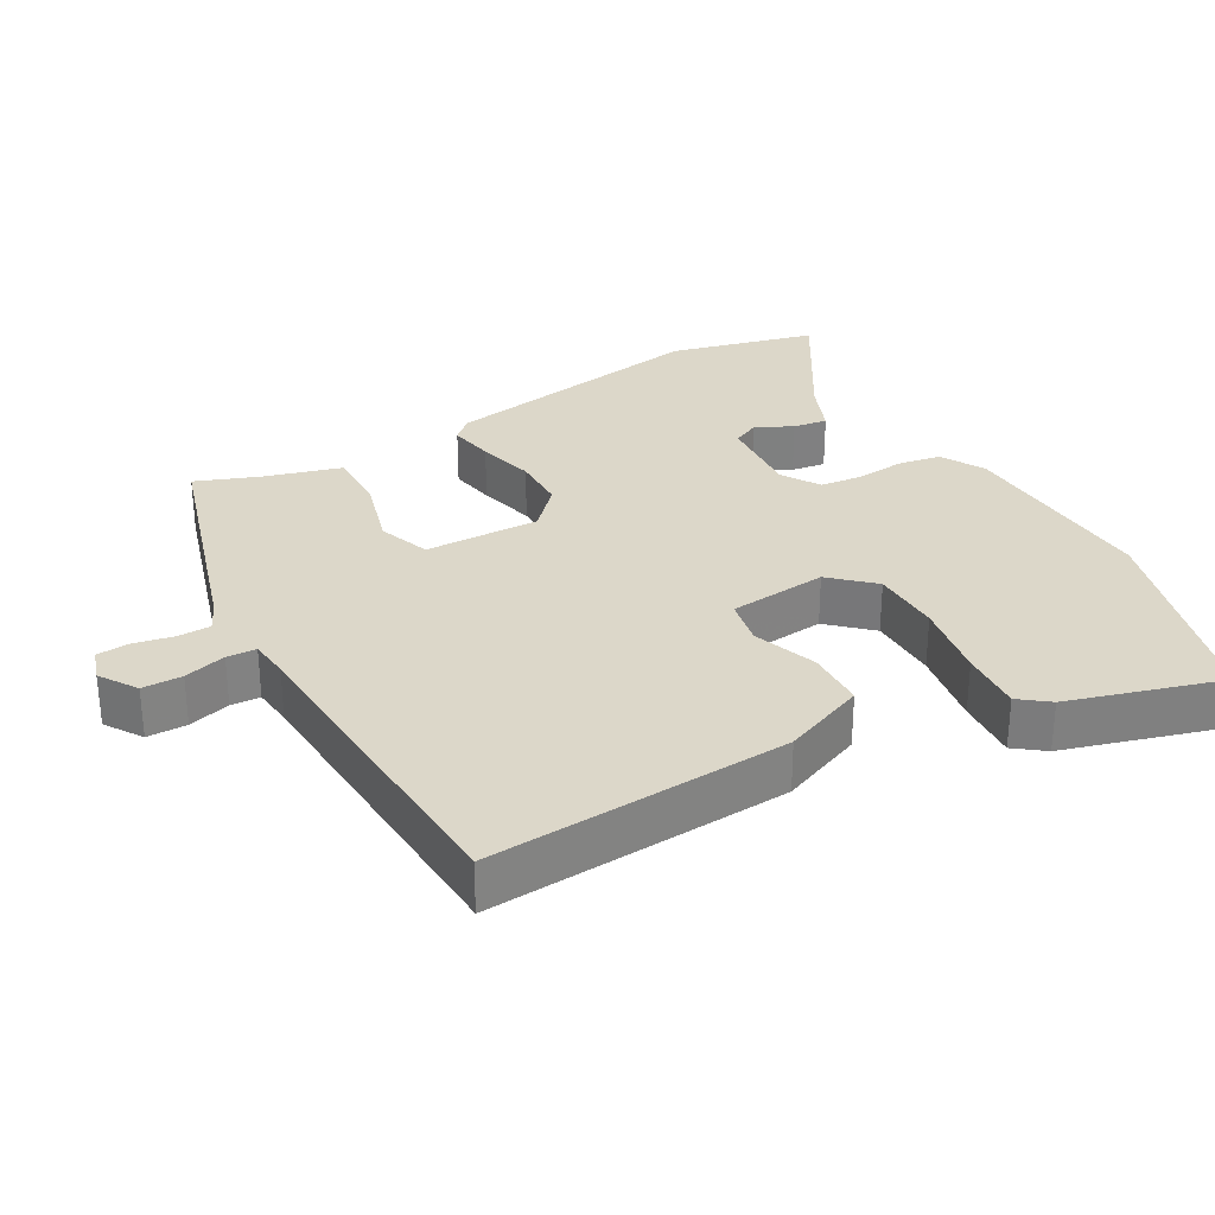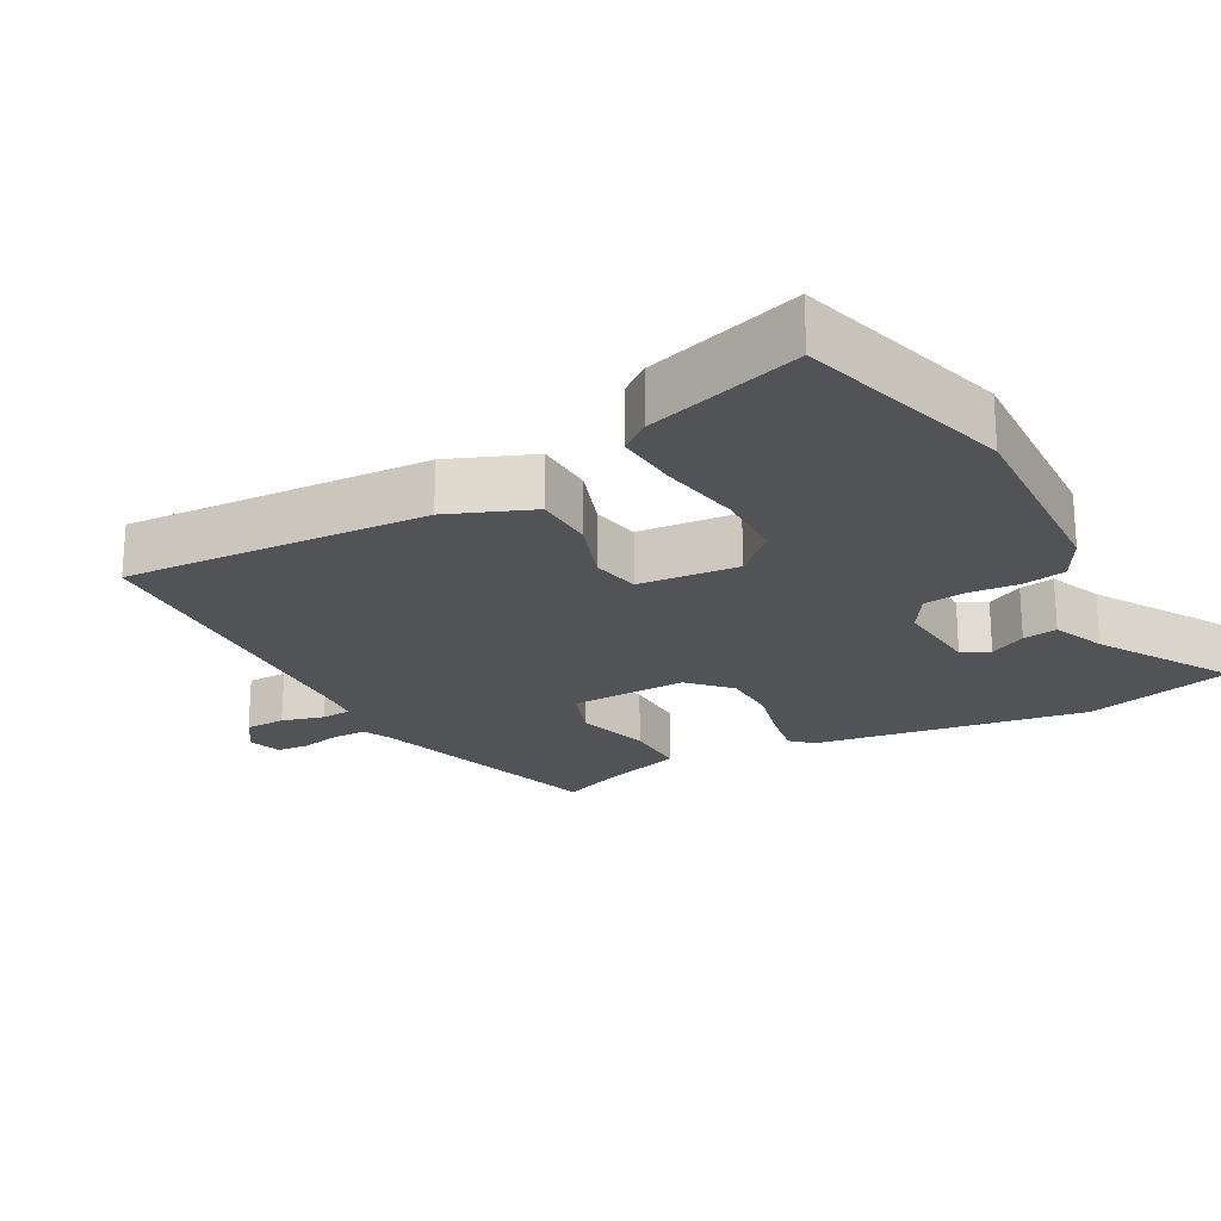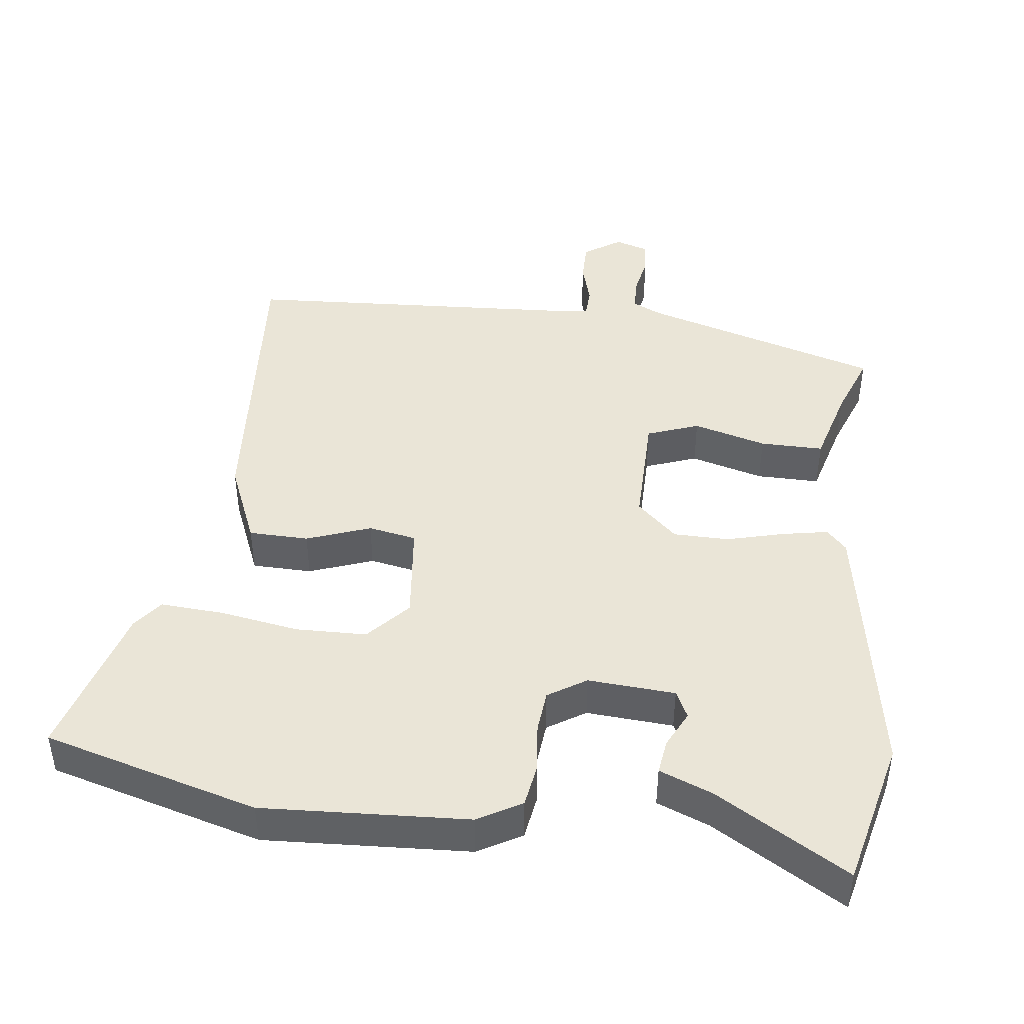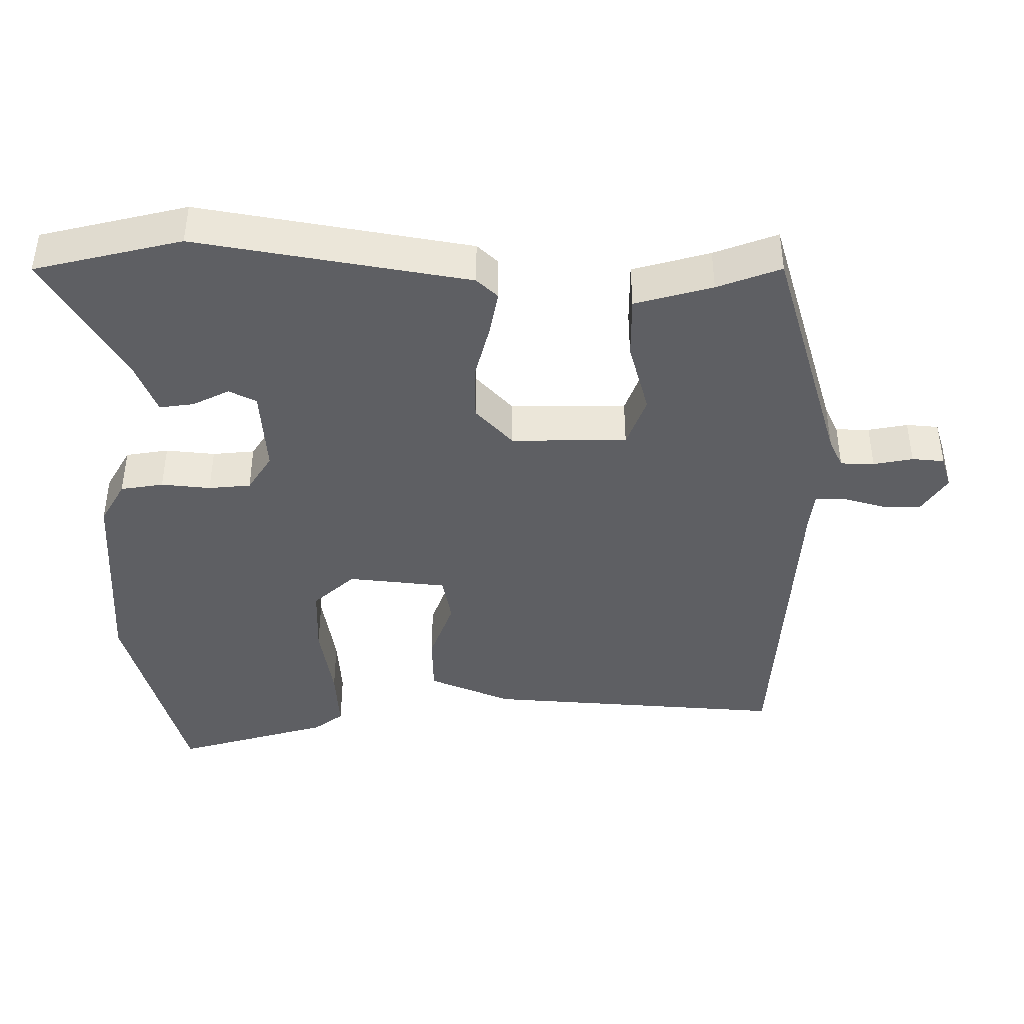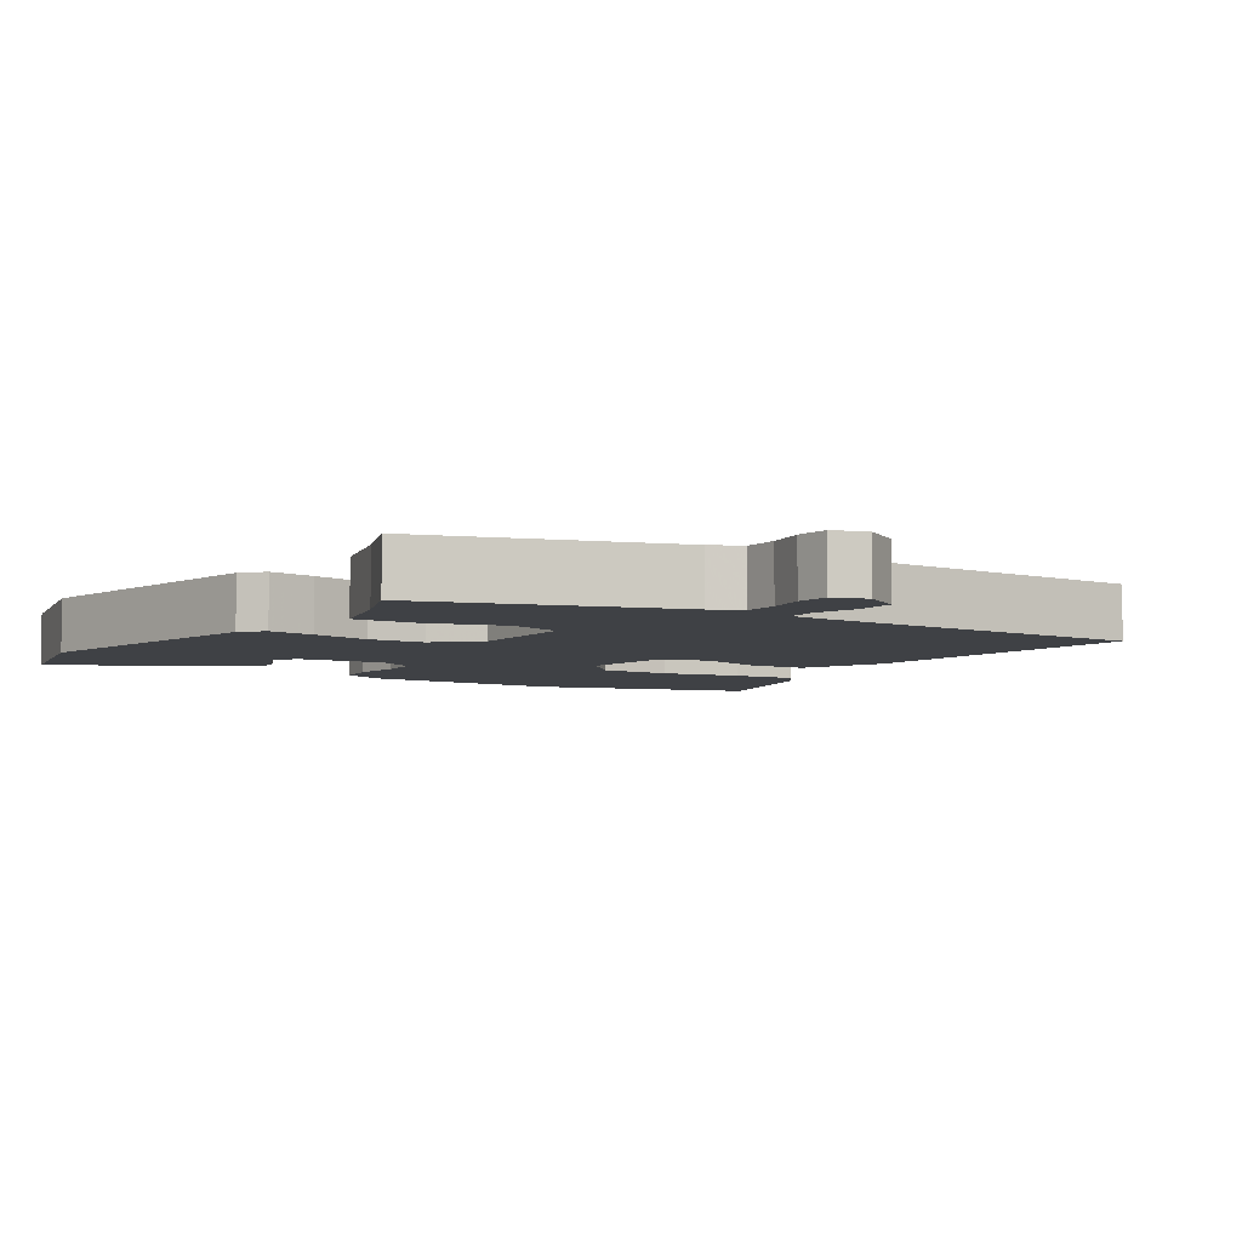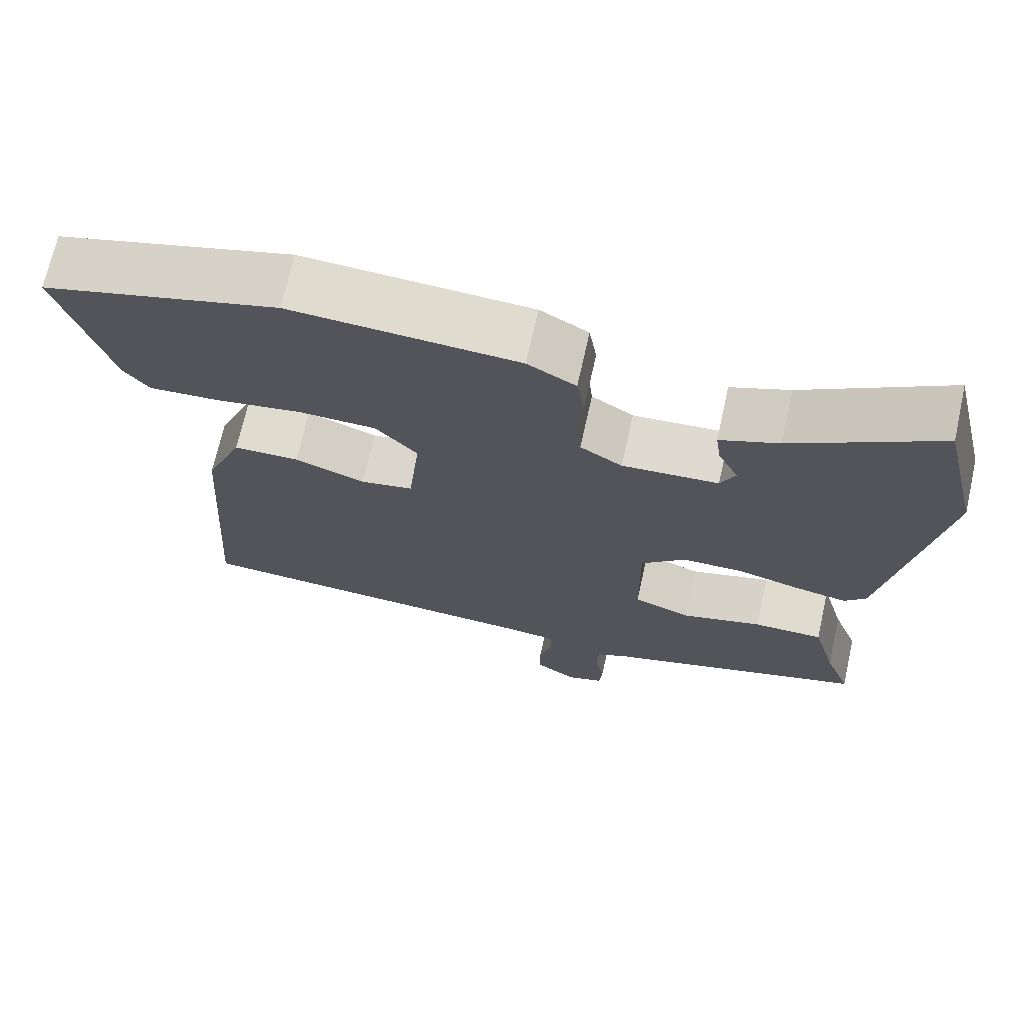
<metadata>
{"format":"obj","ext":"obj","renderer":"f3d","projection":"perspective","resolution":1024,"background":"white","views":[{"elev":30.3,"azim":-119.3,"up":"+Y"},{"elev":-22.2,"azim":-60.7,"up":"+Y"},{"elev":44.4,"azim":6.8,"up":"+Y"},{"elev":-42.0,"azim":89.6,"up":"+Y"},{"elev":-5.5,"azim":147.2,"up":"+Y"},{"elev":70.2,"azim":12.6,"up":"+Z"}]}
</metadata>
<code>
v -0.495 0.07 -0.5
v -0.465 0.07 -0.07
v -0.416 0.07 0.048
v -0.331 0.07 0.05
v -0.24 0.07 0.017
v -0.172 0.07 0.03
v -0.157 0.07 0.171
v -0.211 0.07 0.23
v -0.311 0.07 0.232
v -0.424 0.07 0.213
v -0.514 0.07 0.207
v -0.546 0.07 0.249
v -0.61 0.07 0.469
v -0.306 0.07 0.554
v -0.014 0.07 0.539
v 0.048 0.07 0.504
v 0.058 0.07 0.443
v 0.051 0.07 0.373
v 0.057 0.07 0.313
v 0.111 0.07 0.279
v 0.235 0.07 0.288
v 0.254 0.07 0.327
v 0.228 0.07 0.379
v 0.221 0.07 0.428
v 0.296 0.07 0.458
v 0.483 0.07 0.57
v 0.534 0.07 0.361
v 0.467 0.07 -0.026
v 0.439 0.07 -0.056
v 0.374 0.07 -0.044
v 0.292 0.07 -0.023
v 0.213 0.07 -0.024
v 0.156 0.07 -0.077
v 0.158 0.07 -0.242
v 0.232 0.07 -0.269
v 0.336 0.07 -0.24
v 0.426 0.07 -0.239
v 0.457 0.07 -0.349
v 0.491 0.07 -0.439
v 0.153 0.07 -0.541
v 0.111 0.07 -0.561
v 0.11 0.07 -0.609
v 0.121 0.07 -0.665
v 0.117 0.07 -0.711
v 0.07 0.07 -0.726
v 0.017 0.07 -0.691
v 0.017 0.07 -0.634
v 0.034 0.07 -0.574
v 0.032 0.07 -0.532
v -0.025 0.07 -0.526
v -0.495 0 -0.5
v -0.465 0 -0.07
v -0.416 0 0.048
v -0.331 0 0.05
v -0.24 0 0.017
v -0.172 0 0.03
v -0.157 0 0.171
v -0.211 0 0.23
v -0.311 0 0.232
v -0.424 0 0.213
v -0.514 0 0.207
v -0.546 0 0.249
v -0.61 0 0.469
v -0.306 0 0.554
v -0.014 0 0.539
v 0.048 0 0.504
v 0.058 0 0.443
v 0.051 0 0.373
v 0.057 0 0.313
v 0.111 0 0.279
v 0.235 0 0.288
v 0.254 0 0.327
v 0.228 0 0.379
v 0.221 0 0.428
v 0.296 0 0.458
v 0.483 0 0.57
v 0.534 0 0.361
v 0.467 0 -0.026
v 0.439 0 -0.056
v 0.374 0 -0.044
v 0.292 0 -0.023
v 0.213 0 -0.024
v 0.156 0 -0.077
v 0.158 0 -0.242
v 0.232 0 -0.269
v 0.336 0 -0.24
v 0.426 0 -0.239
v 0.457 0 -0.349
v 0.491 0 -0.439
v 0.153 0 -0.541
v 0.111 0 -0.561
v 0.11 0 -0.609
v 0.121 0 -0.665
v 0.117 0 -0.711
v 0.07 0 -0.726
v 0.017 0 -0.691
v 0.017 0 -0.634
v 0.034 0 -0.574
v 0.032 0 -0.532
v -0.025 0 -0.526
f 46 47 48
f 45 46 48
f 44 45 48
f 43 44 48
f 42 43 48
f 41 42 48 49
f 40 41 49
f 40 49 50
f 39 40 50
f 38 39 50
f 38 50 1
f 37 38 1
f 36 37 1
f 35 36 1
f 29 30 31
f 28 29 31
f 27 28 31
f 26 27 31
f 25 26 31
f 25 31 32
f 22 23 24 25
f 22 25 32 33
f 16 17 18
f 15 16 18
f 14 15 18
f 13 14 18
f 12 13 18
f 11 12 18
f 10 11 18
f 9 10 18
f 8 9 18 19
f 7 8 19 20
f 3 4 5
f 2 3 5
f 1 2 5
f 1 5 6
f 34 35 1
f 33 34 1 6
f 21 22 33
f 20 21 33
f 7 20 33
f 6 7 33
f 98 97 96
f 98 96 95
f 98 95 94
f 98 94 93
f 98 93 92
f 99 98 92 91
f 99 91 90
f 100 99 90
f 100 90 89
f 100 89 88
f 51 100 88
f 51 88 87
f 51 87 86
f 51 86 85
f 81 80 79
f 81 79 78
f 81 78 77
f 81 77 76
f 81 76 75
f 82 81 75
f 75 74 73 72
f 83 82 75 72
f 68 67 66
f 68 66 65
f 68 65 64
f 68 64 63
f 68 63 62
f 68 62 61
f 68 61 60
f 68 60 59
f 69 68 59 58
f 70 69 58 57
f 55 54 53
f 55 53 52
f 55 52 51
f 56 55 51
f 51 85 84
f 56 51 84 83
f 83 72 71
f 83 71 70
f 83 70 57
f 83 57 56
f 1 51 52 2
f 2 52 53 3
f 3 53 54 4
f 4 54 55 5
f 5 55 56 6
f 6 56 57 7
f 7 57 58 8
f 8 58 59 9
f 9 59 60 10
f 10 60 61 11
f 11 61 62 12
f 12 62 63 13
f 13 63 64 14
f 14 64 65 15
f 15 65 66 16
f 16 66 67 17
f 17 67 68 18
f 18 68 69 19
f 19 69 70 20
f 20 70 71 21
f 21 71 72 22
f 22 72 73 23
f 23 73 74 24
f 24 74 75 25
f 25 75 76 26
f 26 76 77 27
f 27 77 78 28
f 28 78 79 29
f 29 79 80 30
f 30 80 81 31
f 31 81 82 32
f 32 82 83 33
f 33 83 84 34
f 34 84 85 35
f 35 85 86 36
f 36 86 87 37
f 37 87 88 38
f 38 88 89 39
f 39 89 90 40
f 40 90 91 41
f 41 91 92 42
f 42 92 93 43
f 43 93 94 44
f 44 94 95 45
f 45 95 96 46
f 46 96 97 47
f 47 97 98 48
f 48 98 99 49
f 49 99 100 50
f 50 100 51 1

</code>
